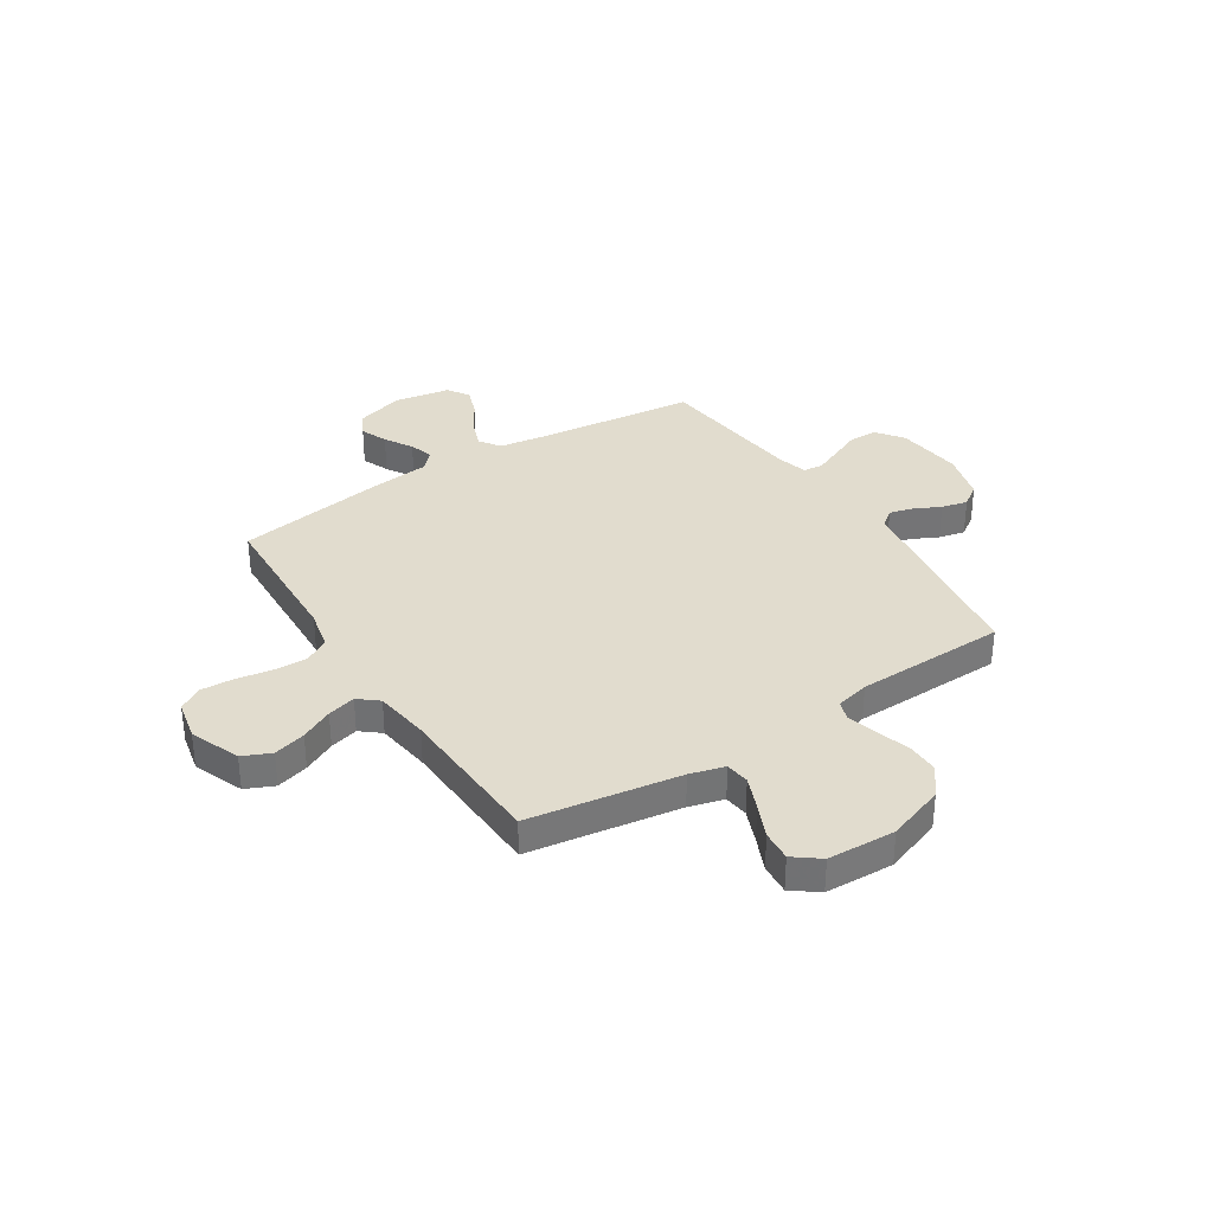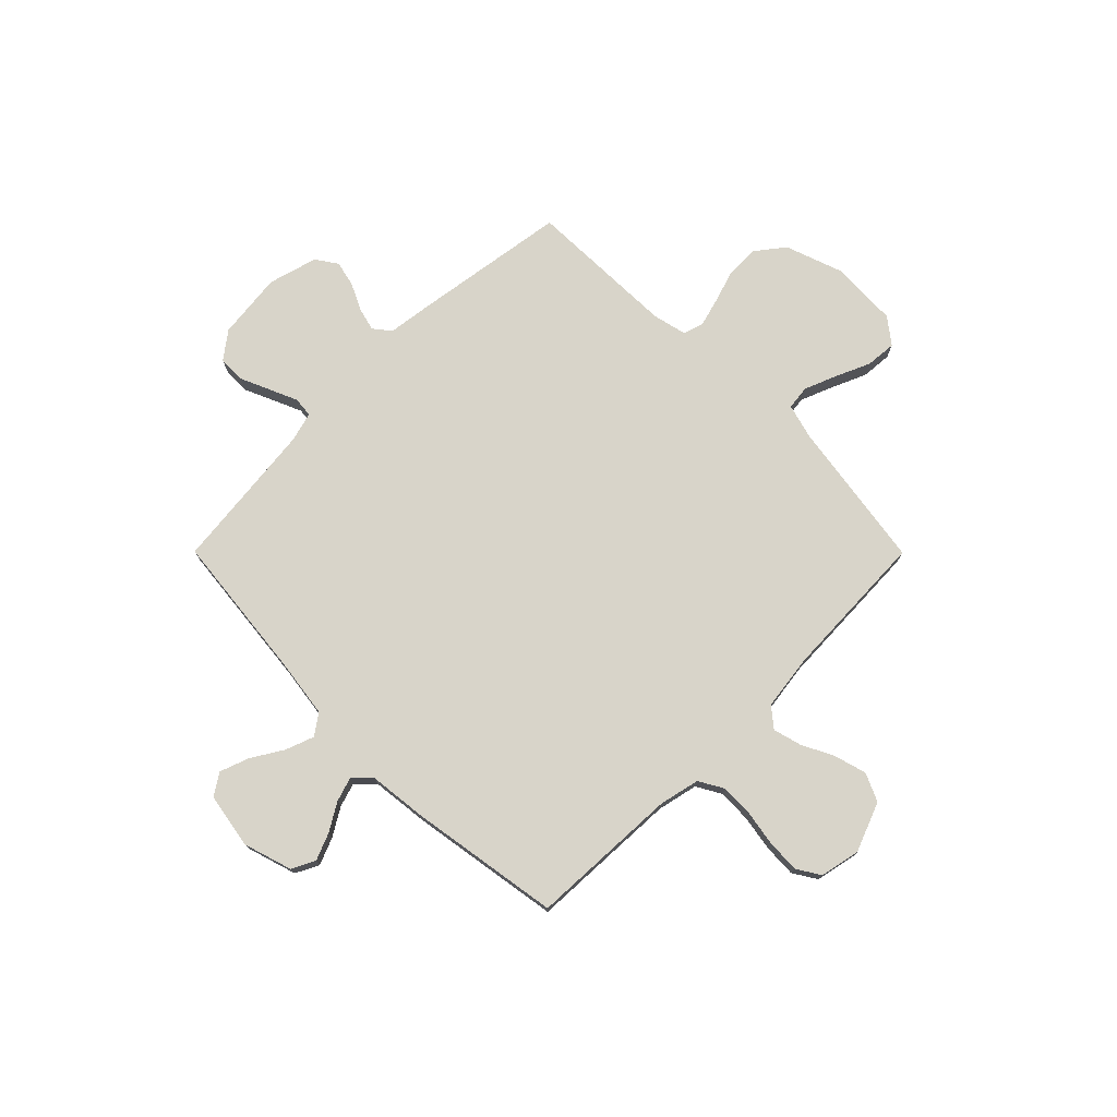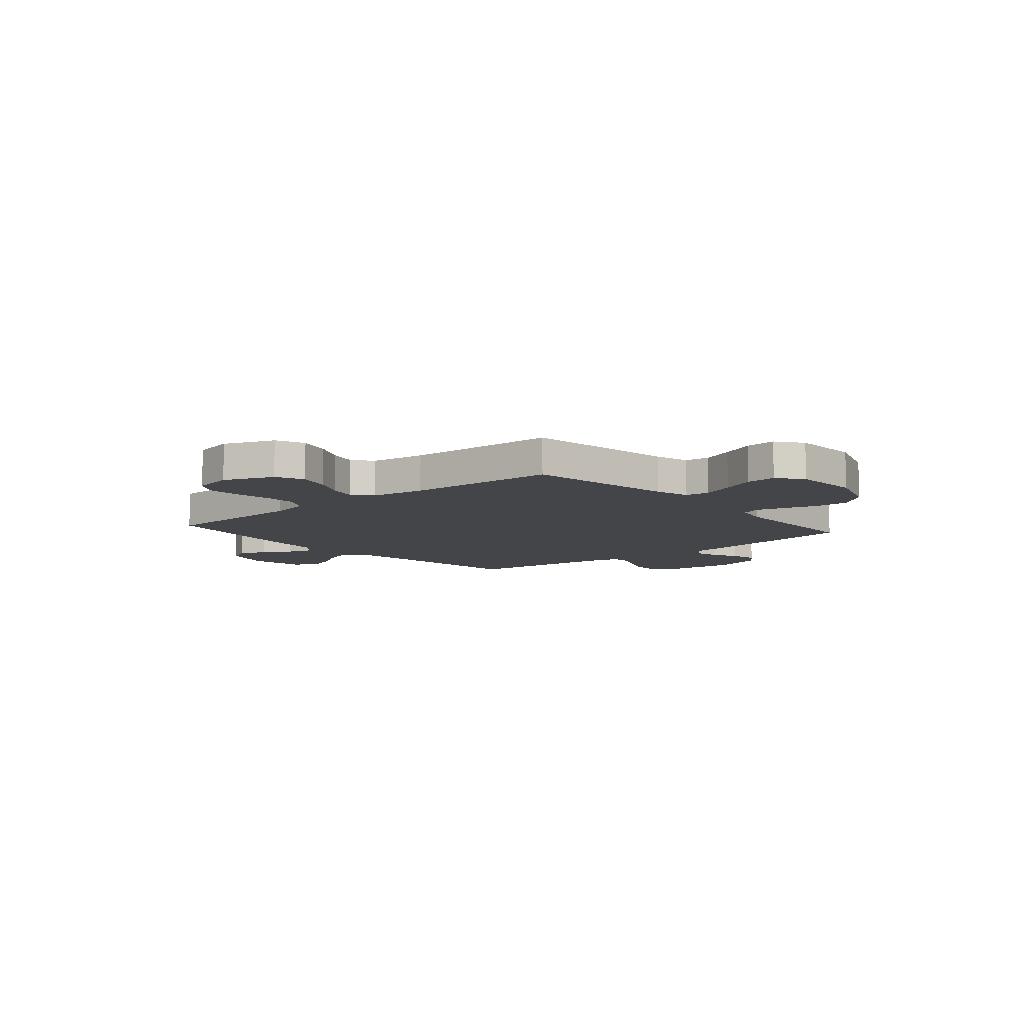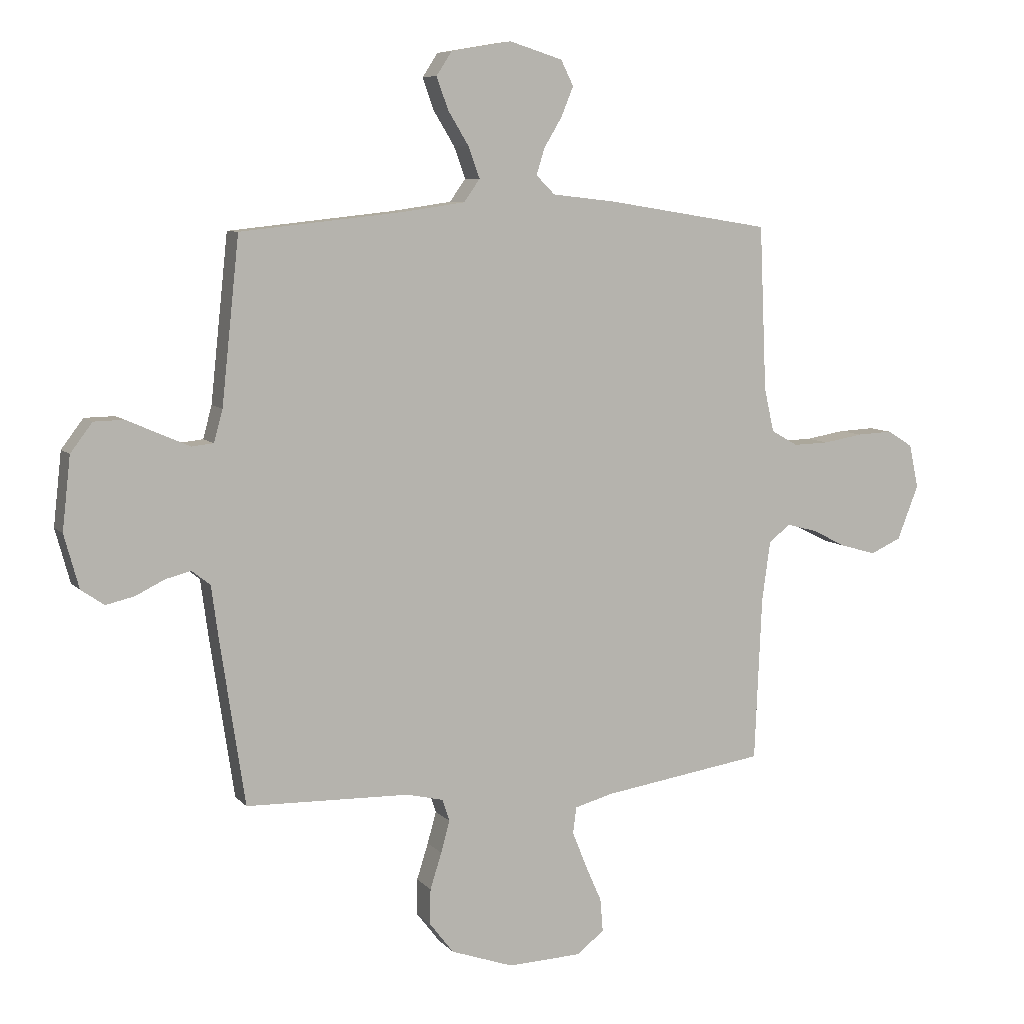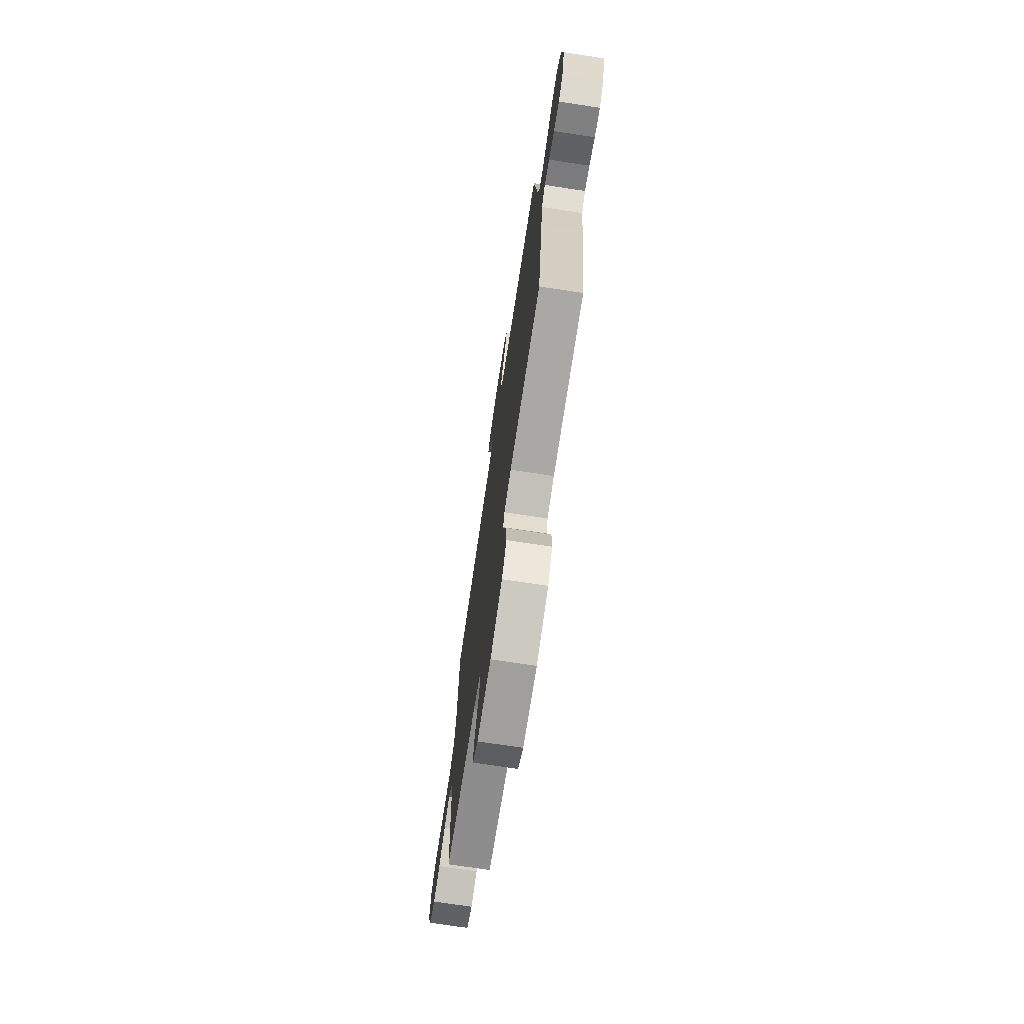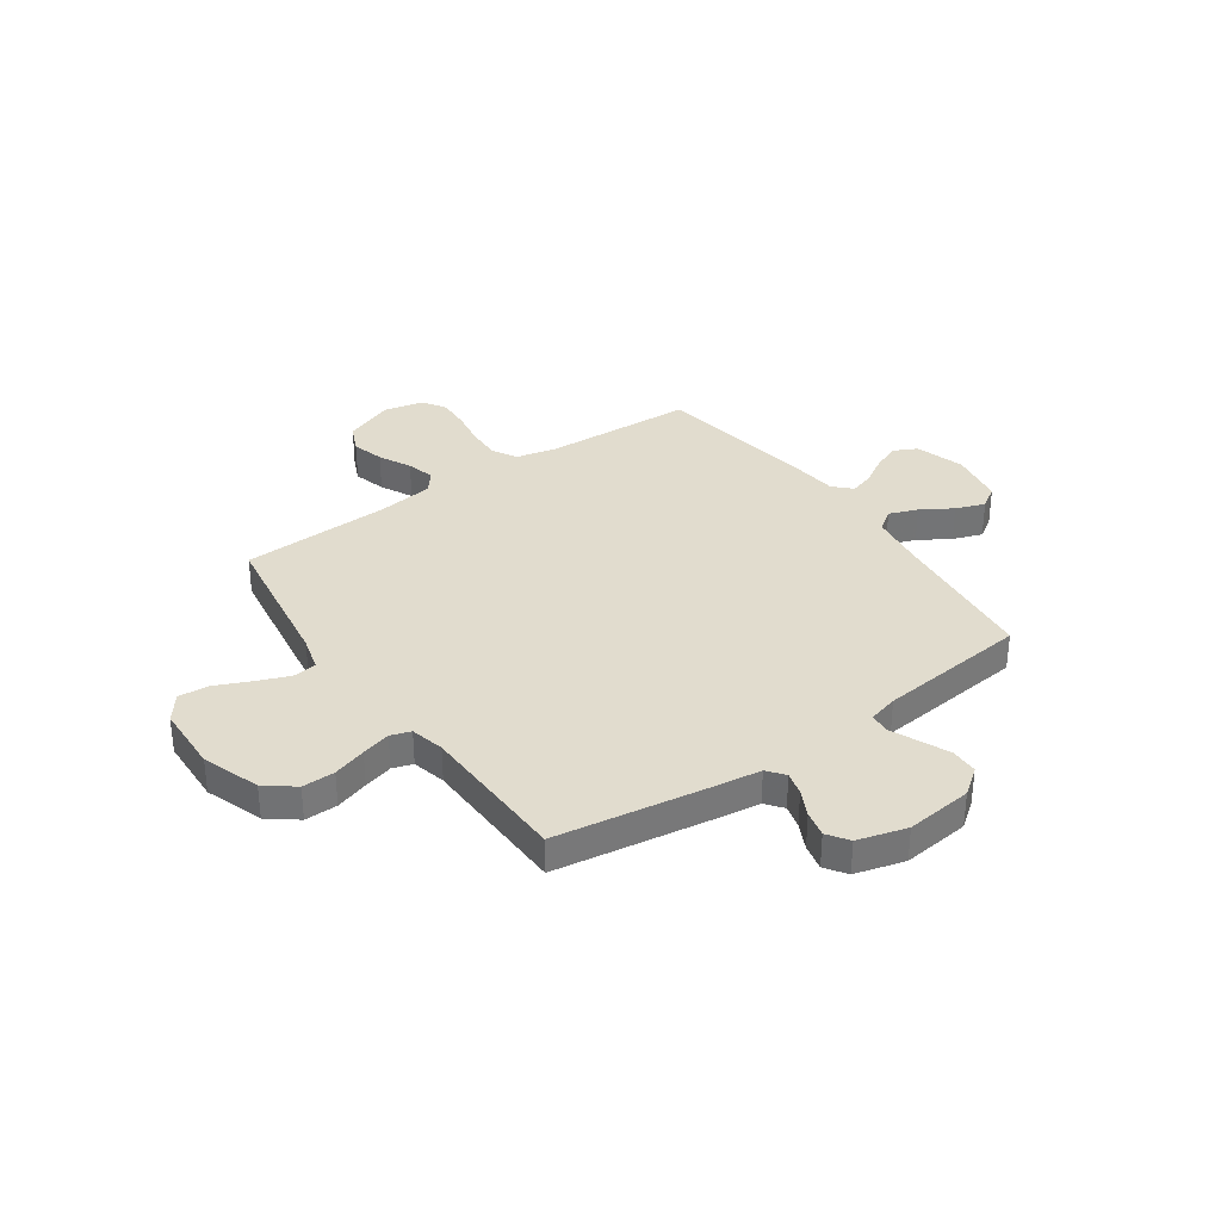
<metadata>
{"format":"obj","ext":"obj","renderer":"f3d","projection":"perspective","resolution":1024,"background":"white","views":[{"elev":34.1,"azim":147.4,"up":"+Y"},{"elev":75.5,"azim":45.1,"up":"+Y"},{"elev":-8.8,"azim":130.6,"up":"+Y"},{"elev":7.7,"azim":-22.3,"up":"+Z"},{"elev":-73.3,"azim":-98.6,"up":"+Z"},{"elev":34.1,"azim":-124.9,"up":"+Y"}]}
</metadata>
<code>
v 0.5 0.07 -0.5
v 0.2 0.07 -0.545
v 0.131 0.07 -0.564
v 0.125 0.07 -0.612
v 0.151 0.07 -0.677
v 0.181 0.07 -0.745
v 0.186 0.07 -0.806
v 0.135 0.07 -0.845
v 0 0.07 -0.85
v -0.114 0.07 -0.81
v -0.158 0.07 -0.753
v -0.157 0.07 -0.688
v -0.136 0.07 -0.622
v -0.12 0.07 -0.564
v -0.133 0.07 -0.524
v -0.2 0.07 -0.508
v -0.5 0.07 -0.5
v -0.545 0.07 -0.2
v -0.558 0.07 -0.104
v -0.592 0.07 -0.077
v -0.638 0.07 -0.089
v -0.691 0.07 -0.115
v -0.743 0.07 -0.127
v -0.785 0.07 -0.098
v -0.812 0.07 0
v -0.797 0.07 0.133
v -0.757 0.07 0.186
v -0.702 0.07 0.187
v -0.643 0.07 0.161
v -0.588 0.07 0.137
v -0.548 0.07 0.141
v -0.532 0.07 0.2
v -0.5 0.07 0.5
v -0.2 0.07 0.532
v -0.088 0.07 0.548
v -0.059 0.07 0.589
v -0.08 0.07 0.646
v -0.118 0.07 0.708
v -0.139 0.07 0.766
v -0.111 0.07 0.809
v 0 0.07 0.828
v 0.097 0.07 0.798
v 0.12 0.07 0.752
v 0.098 0.07 0.698
v 0.065 0.07 0.643
v 0.05 0.07 0.595
v 0.084 0.07 0.561
v 0.2 0.07 0.548
v 0.5 0.07 0.5
v 0.513 0.07 0.2
v 0.531 0.07 0.12
v 0.58 0.07 0.092
v 0.646 0.07 0.094
v 0.717 0.07 0.106
v 0.783 0.07 0.109
v 0.829 0.07 0.08
v 0.846 0.07 0
v 0.807 0.07 -0.099
v 0.751 0.07 -0.124
v 0.687 0.07 -0.106
v 0.623 0.07 -0.074
v 0.567 0.07 -0.059
v 0.528 0.07 -0.091
v 0.513 0.07 -0.2
v 0.5 0 -0.5
v 0.2 0 -0.545
v 0.131 0 -0.564
v 0.125 0 -0.612
v 0.151 0 -0.677
v 0.181 0 -0.745
v 0.186 0 -0.806
v 0.135 0 -0.845
v 0 0 -0.85
v -0.114 0 -0.81
v -0.158 0 -0.753
v -0.157 0 -0.688
v -0.136 0 -0.622
v -0.12 0 -0.564
v -0.133 0 -0.524
v -0.2 0 -0.508
v -0.5 0 -0.5
v -0.545 0 -0.2
v -0.558 0 -0.104
v -0.592 0 -0.077
v -0.638 0 -0.089
v -0.691 0 -0.115
v -0.743 0 -0.127
v -0.785 0 -0.098
v -0.812 0 0
v -0.797 0 0.133
v -0.757 0 0.186
v -0.702 0 0.187
v -0.643 0 0.161
v -0.588 0 0.137
v -0.548 0 0.141
v -0.532 0 0.2
v -0.5 0 0.5
v -0.2 0 0.532
v -0.088 0 0.548
v -0.059 0 0.589
v -0.08 0 0.646
v -0.118 0 0.708
v -0.139 0 0.766
v -0.111 0 0.809
v 0 0 0.828
v 0.097 0 0.798
v 0.12 0 0.752
v 0.098 0 0.698
v 0.065 0 0.643
v 0.05 0 0.595
v 0.084 0 0.561
v 0.2 0 0.548
v 0.5 0 0.5
v 0.513 0 0.2
v 0.531 0 0.12
v 0.58 0 0.092
v 0.646 0 0.094
v 0.717 0 0.106
v 0.783 0 0.109
v 0.829 0 0.08
v 0.846 0 0
v 0.807 0 -0.099
v 0.751 0 -0.124
v 0.687 0 -0.106
v 0.623 0 -0.074
v 0.567 0 -0.059
v 0.528 0 -0.091
v 0.513 0 -0.2
f 59 60 61
f 58 59 61
f 57 58 61
f 56 57 61
f 55 56 61
f 54 55 61
f 53 54 61
f 52 53 61 62
f 51 52 62 63
f 47 48 49 50
f 51 63 64
f 50 51 64
f 47 50 64
f 43 44 45
f 42 43 45
f 41 42 45
f 40 41 45
f 39 40 45
f 38 39 45
f 37 38 45
f 36 37 45 46
f 64 1 2
f 47 64 2
f 46 47 2
f 36 46 2
f 35 36 2
f 27 28 29
f 26 27 29
f 25 26 29
f 24 25 29
f 23 24 29
f 22 23 29
f 21 22 29
f 20 21 29 30
f 19 20 30 31
f 19 31 32
f 18 19 32
f 17 18 32
f 16 17 32
f 11 12 13
f 10 11 13
f 9 10 13
f 8 9 13
f 7 8 13
f 6 7 13
f 5 6 13
f 4 5 13 14
f 3 4 14 15
f 15 16 32
f 3 15 32
f 2 3 32
f 35 2 32
f 34 35 32
f 32 33 34
f 125 124 123
f 125 123 122
f 125 122 121
f 125 121 120
f 125 120 119
f 125 119 118
f 125 118 117
f 126 125 117 116
f 127 126 116 115
f 114 113 112 111
f 128 127 115
f 128 115 114
f 128 114 111
f 109 108 107
f 109 107 106
f 109 106 105
f 109 105 104
f 109 104 103
f 109 103 102
f 109 102 101
f 110 109 101 100
f 66 65 128
f 66 128 111
f 66 111 110
f 66 110 100
f 66 100 99
f 93 92 91
f 93 91 90
f 93 90 89
f 93 89 88
f 93 88 87
f 93 87 86
f 93 86 85
f 94 93 85 84
f 95 94 84 83
f 96 95 83
f 96 83 82
f 96 82 81
f 96 81 80
f 77 76 75
f 77 75 74
f 77 74 73
f 77 73 72
f 77 72 71
f 77 71 70
f 77 70 69
f 78 77 69 68
f 79 78 68 67
f 96 80 79
f 96 79 67
f 96 67 66
f 96 66 99
f 96 99 98
f 98 97 96
f 1 65 66 2
f 2 66 67 3
f 3 67 68 4
f 4 68 69 5
f 5 69 70 6
f 6 70 71 7
f 7 71 72 8
f 8 72 73 9
f 9 73 74 10
f 10 74 75 11
f 11 75 76 12
f 12 76 77 13
f 13 77 78 14
f 14 78 79 15
f 15 79 80 16
f 16 80 81 17
f 17 81 82 18
f 18 82 83 19
f 19 83 84 20
f 20 84 85 21
f 21 85 86 22
f 22 86 87 23
f 23 87 88 24
f 24 88 89 25
f 25 89 90 26
f 26 90 91 27
f 27 91 92 28
f 28 92 93 29
f 29 93 94 30
f 30 94 95 31
f 31 95 96 32
f 32 96 97 33
f 33 97 98 34
f 34 98 99 35
f 35 99 100 36
f 36 100 101 37
f 37 101 102 38
f 38 102 103 39
f 39 103 104 40
f 40 104 105 41
f 41 105 106 42
f 42 106 107 43
f 43 107 108 44
f 44 108 109 45
f 45 109 110 46
f 46 110 111 47
f 47 111 112 48
f 48 112 113 49
f 49 113 114 50
f 50 114 115 51
f 51 115 116 52
f 52 116 117 53
f 53 117 118 54
f 54 118 119 55
f 55 119 120 56
f 56 120 121 57
f 57 121 122 58
f 58 122 123 59
f 59 123 124 60
f 60 124 125 61
f 61 125 126 62
f 62 126 127 63
f 63 127 128 64
f 64 128 65 1

</code>
